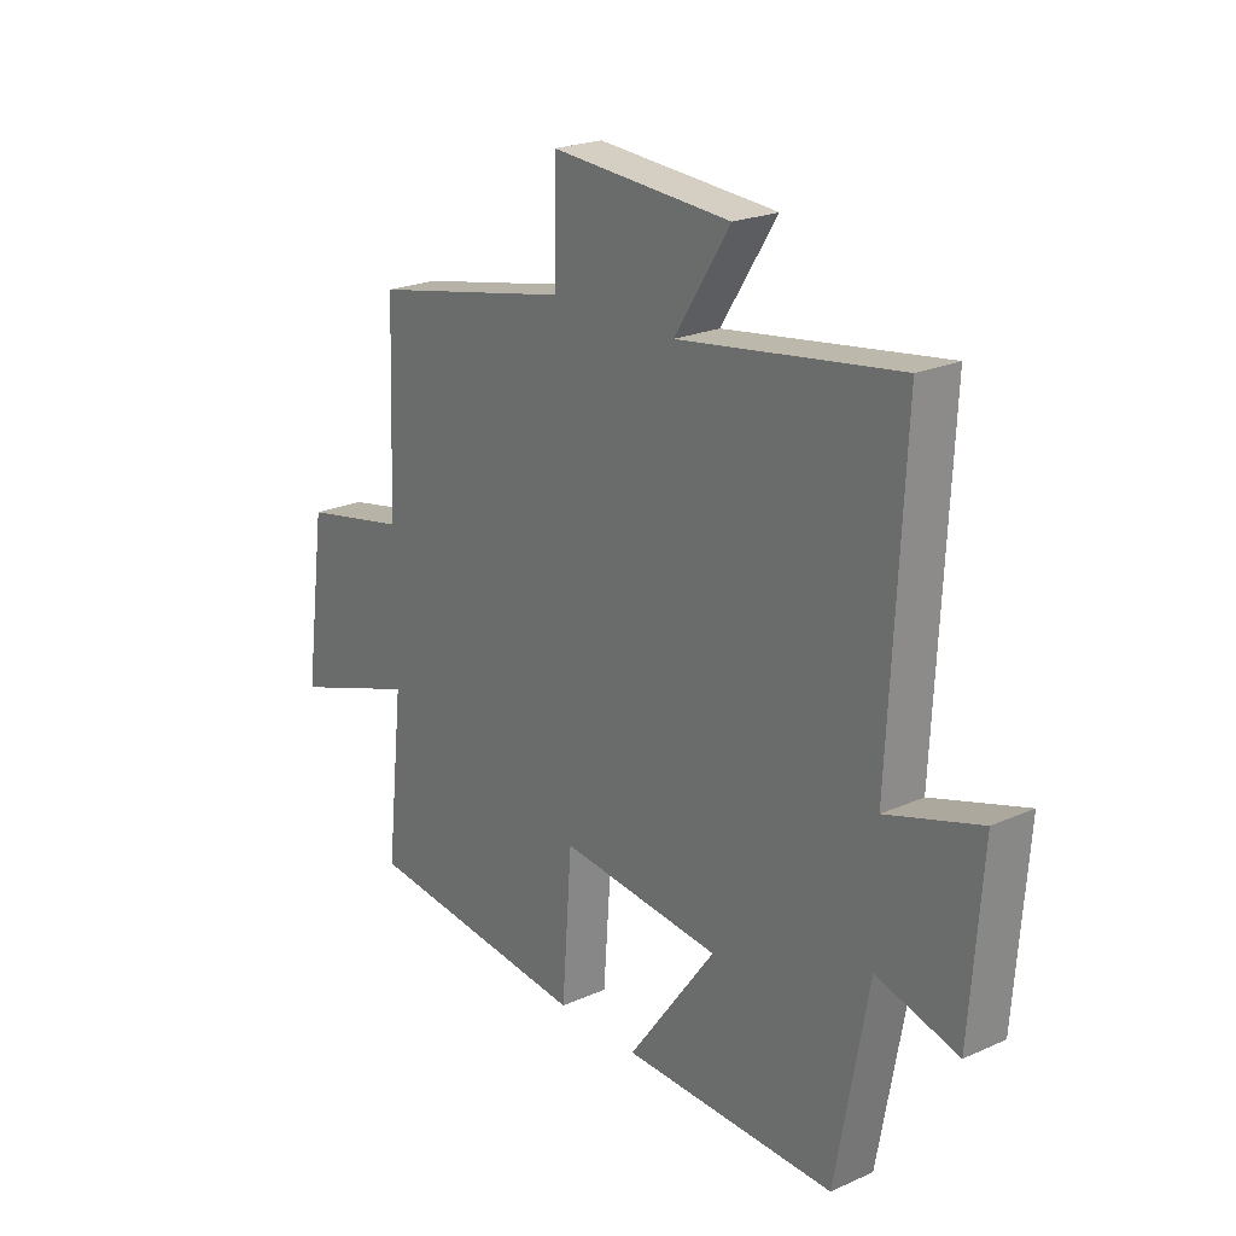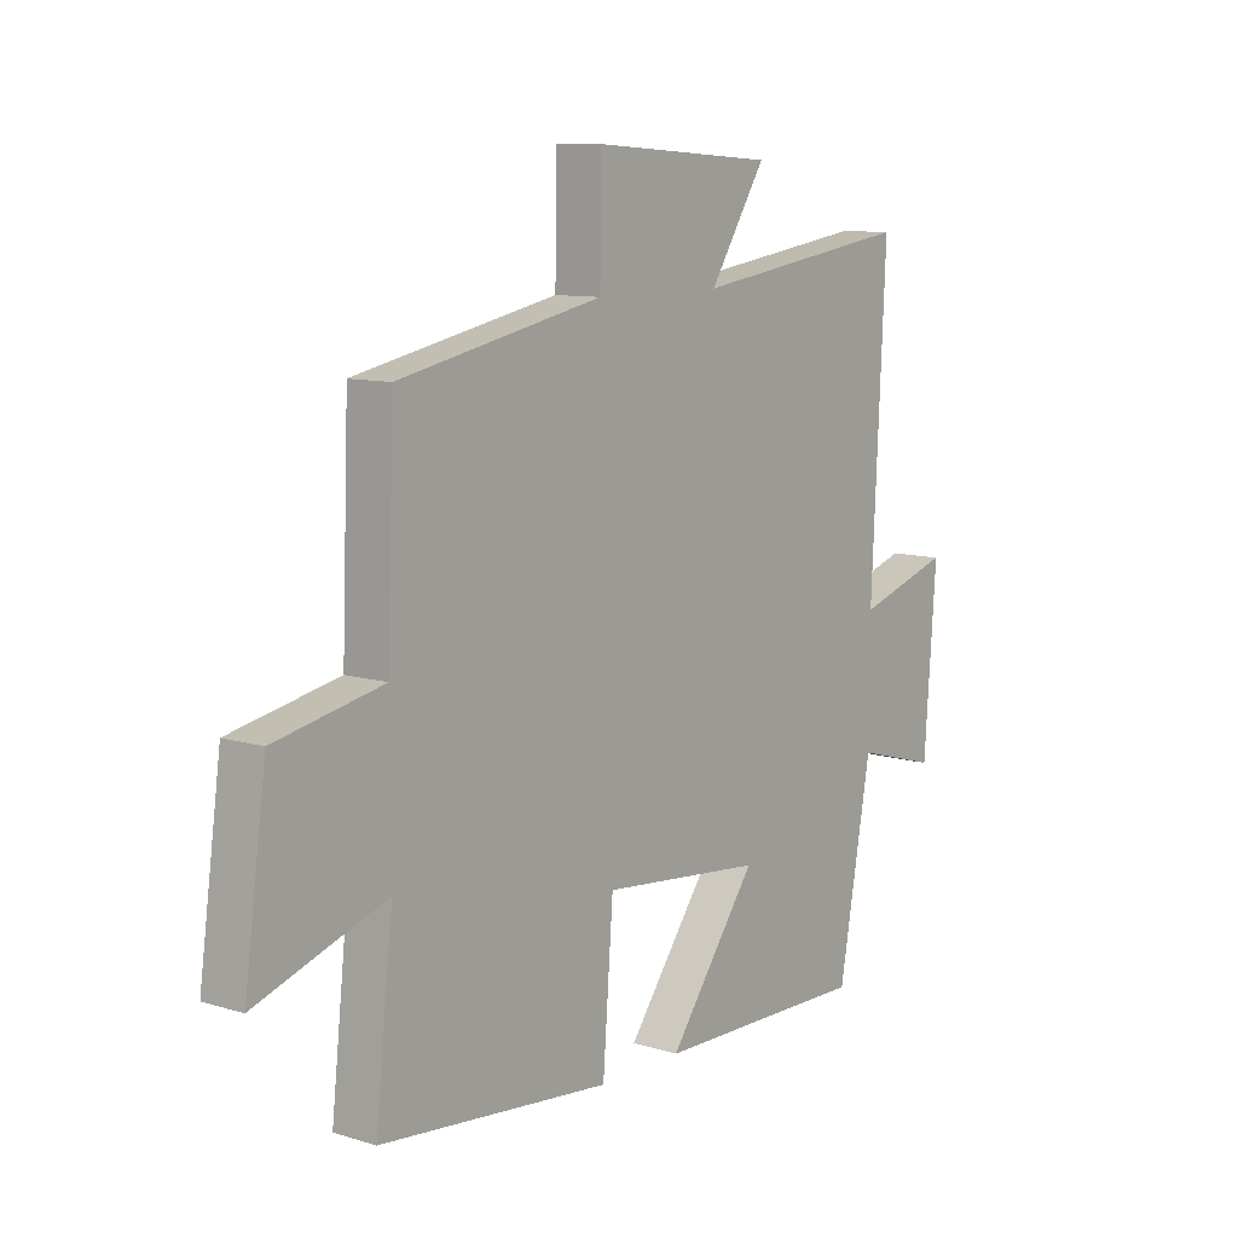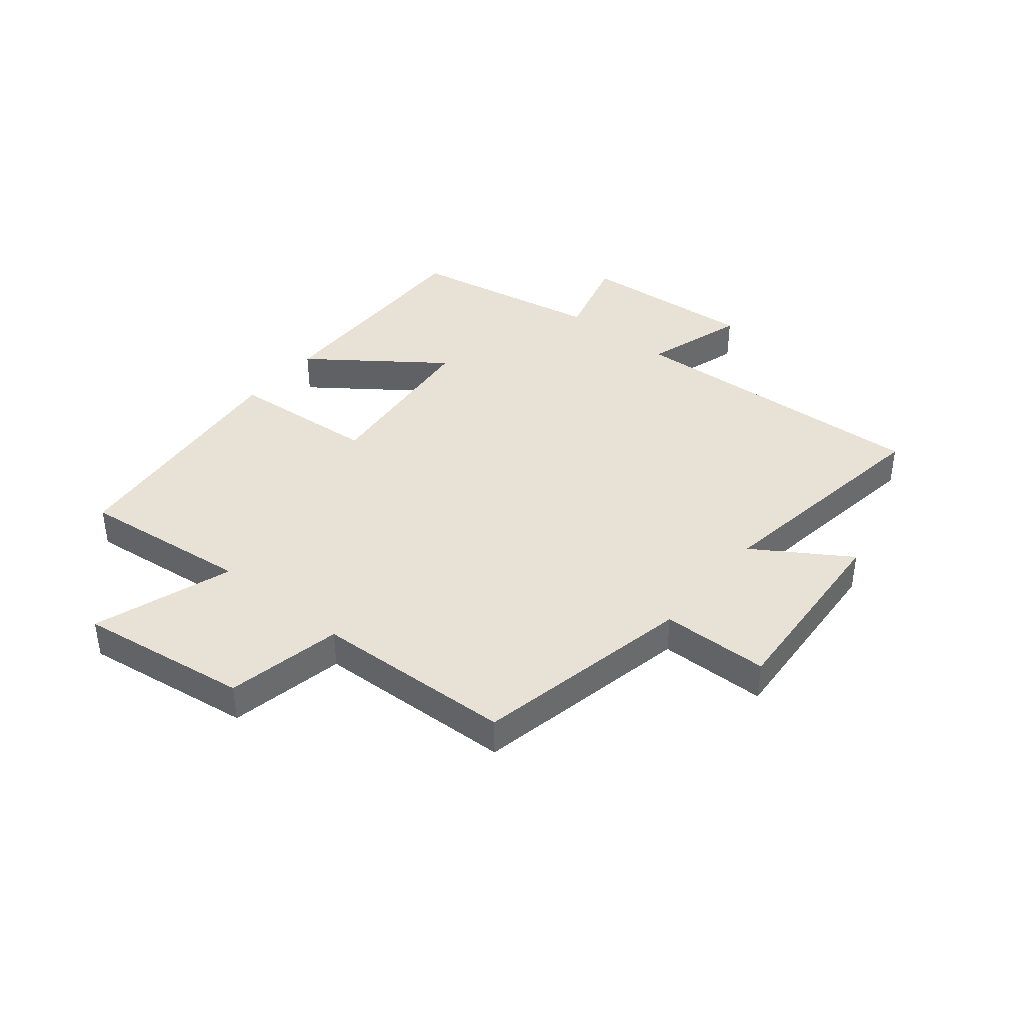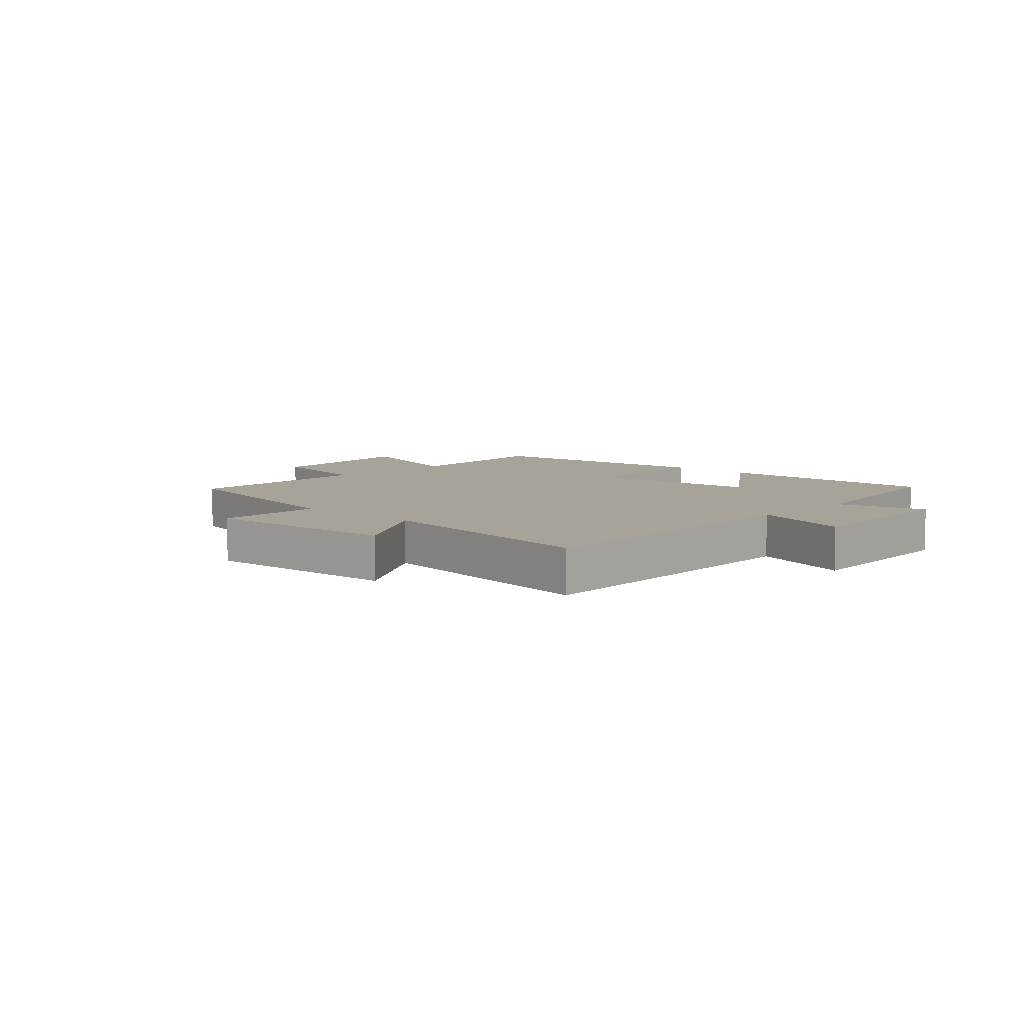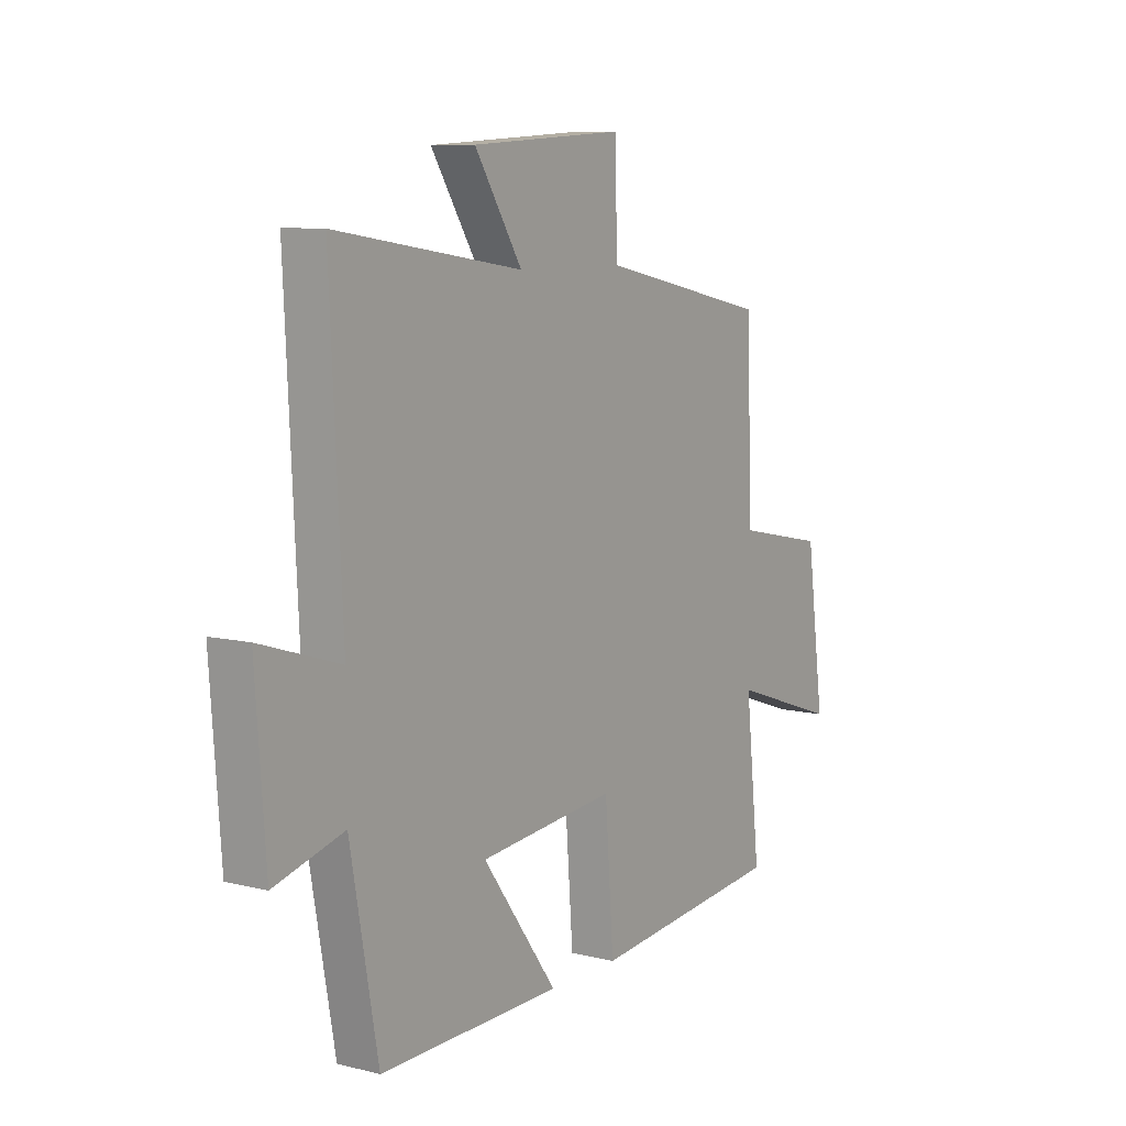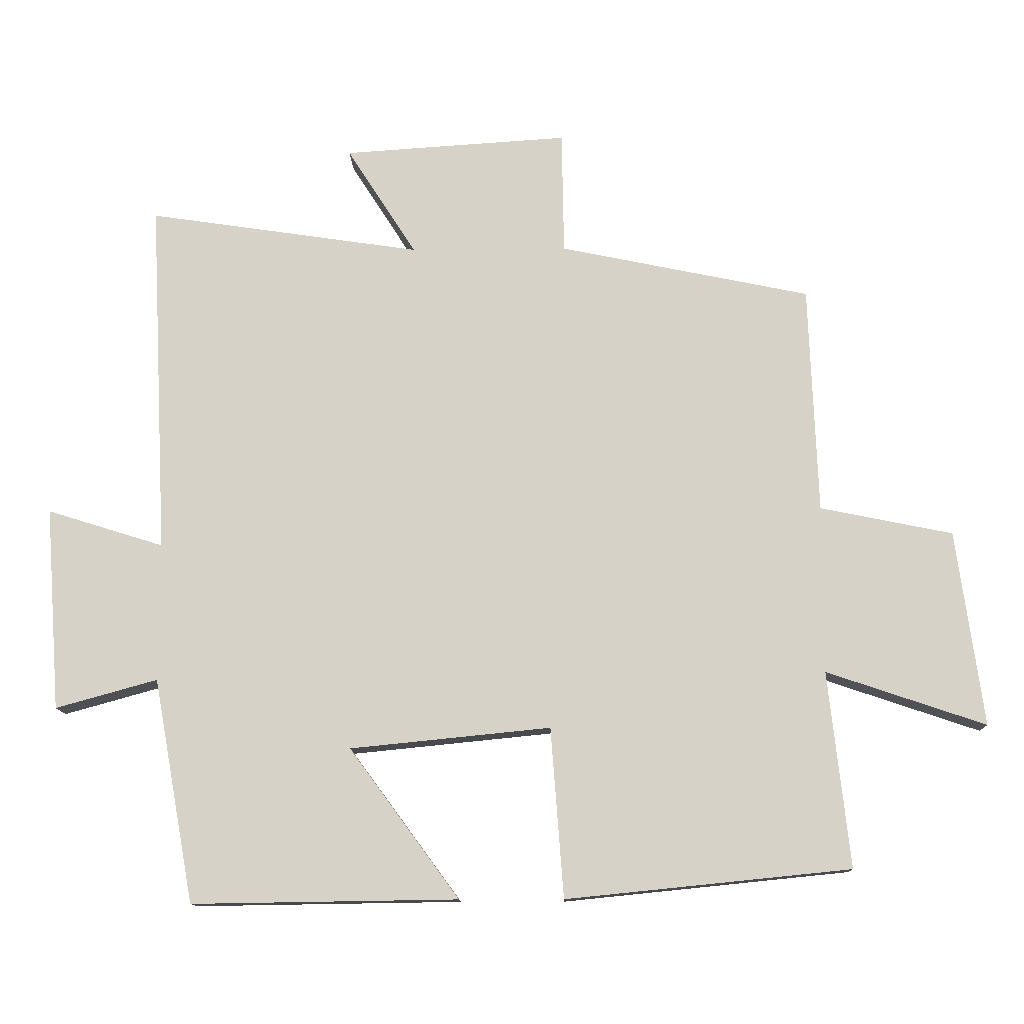
<metadata>
{"format":"obj","ext":"obj","renderer":"f3d","projection":"perspective","resolution":1024,"background":"white","views":[{"elev":22.5,"azim":52.5,"up":"+Z"},{"elev":9.9,"azim":-52.0,"up":"+Z"},{"elev":40.1,"azim":-50.8,"up":"+Y"},{"elev":6.9,"azim":43.6,"up":"+Y"},{"elev":8.5,"azim":123.6,"up":"+Z"},{"elev":-12.4,"azim":-178.5,"up":"+Z"}]}
</metadata>
<code>
v 0.526 0.07 0.56
v 0.5 0.07 0.032
v 0.673 0.07 0.086
v 0.651 0.07 -0.216
v 0.5 0.07 -0.174
v 0.44 0.07 -0.506
v 0.045 0.07 -0.5
v 0.208 0.07 -0.278
v -0.09 0.07 -0.248
v -0.109 0.07 -0.5
v -0.532 0.07 -0.457
v -0.5 0.07 -0.166
v -0.737 0.07 -0.246
v -0.697 0.07 0.044
v -0.5 0.07 0.084
v -0.487 0.07 0.423
v -0.114 0.07 0.5
v -0.111 0.07 0.683
v 0.223 0.07 0.661
v 0.12 0.07 0.5
v 0.526 0 0.56
v 0.5 0 0.032
v 0.673 0 0.086
v 0.651 0 -0.216
v 0.5 0 -0.174
v 0.44 0 -0.506
v 0.045 0 -0.5
v 0.208 0 -0.278
v -0.09 0 -0.248
v -0.109 0 -0.5
v -0.532 0 -0.457
v -0.5 0 -0.166
v -0.737 0 -0.246
v -0.697 0 0.044
v -0.5 0 0.084
v -0.487 0 0.423
v -0.114 0 0.5
v -0.111 0 0.683
v 0.223 0 0.661
v 0.12 0 0.5
f 17 18 19 20
f 15 16 17 20
f 15 20 1 2
f 12 13 14 15
f 12 15 2
f 9 10 11 12
f 8 9 12 2
f 5 6 7 8
f 5 8 2 3
f 3 4 5
f 40 39 38 37
f 40 37 36 35
f 22 21 40 35
f 35 34 33 32
f 22 35 32
f 32 31 30 29
f 22 32 29 28
f 28 27 26 25
f 23 22 28 25
f 25 24 23
f 1 21 22 2
f 2 22 23 3
f 3 23 24 4
f 4 24 25 5
f 5 25 26 6
f 6 26 27 7
f 7 27 28 8
f 8 28 29 9
f 9 29 30 10
f 10 30 31 11
f 11 31 32 12
f 12 32 33 13
f 13 33 34 14
f 14 34 35 15
f 15 35 36 16
f 16 36 37 17
f 17 37 38 18
f 18 38 39 19
f 19 39 40 20
f 20 40 21 1

</code>
